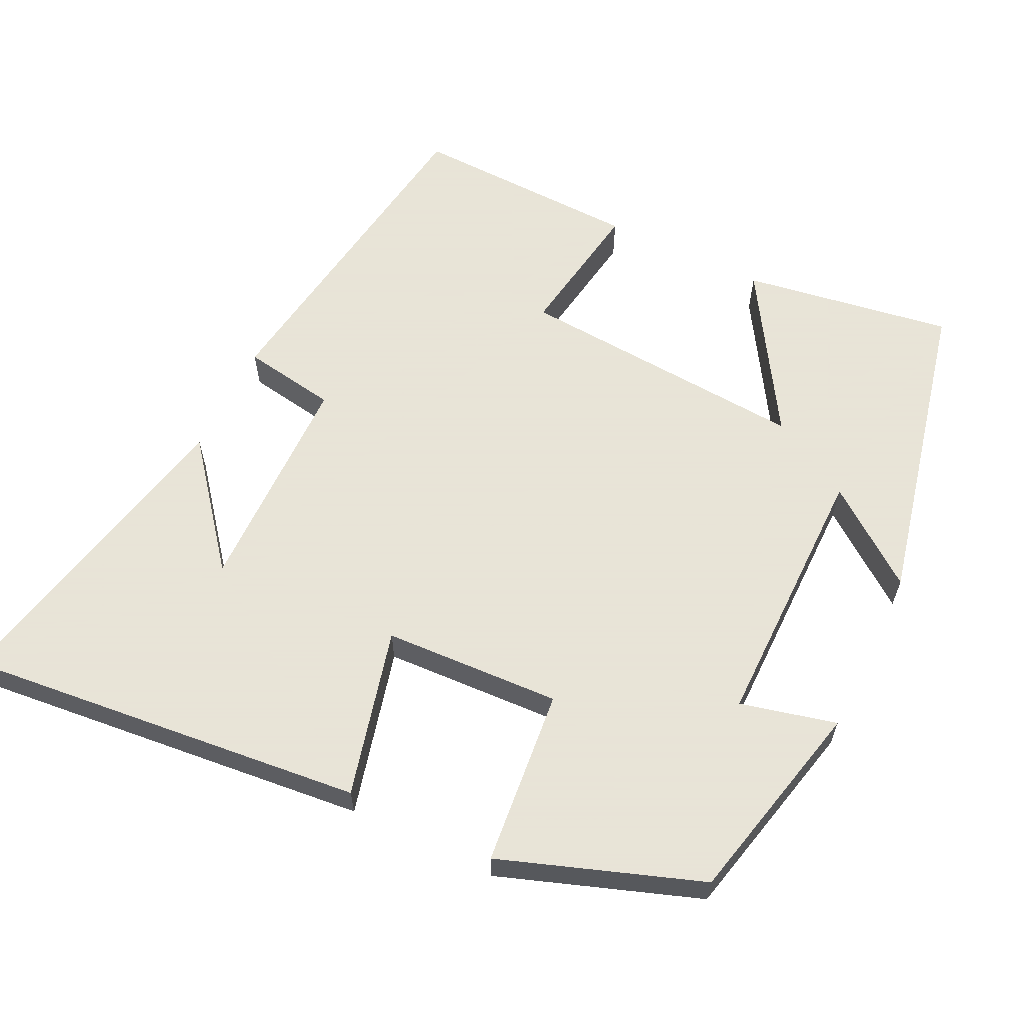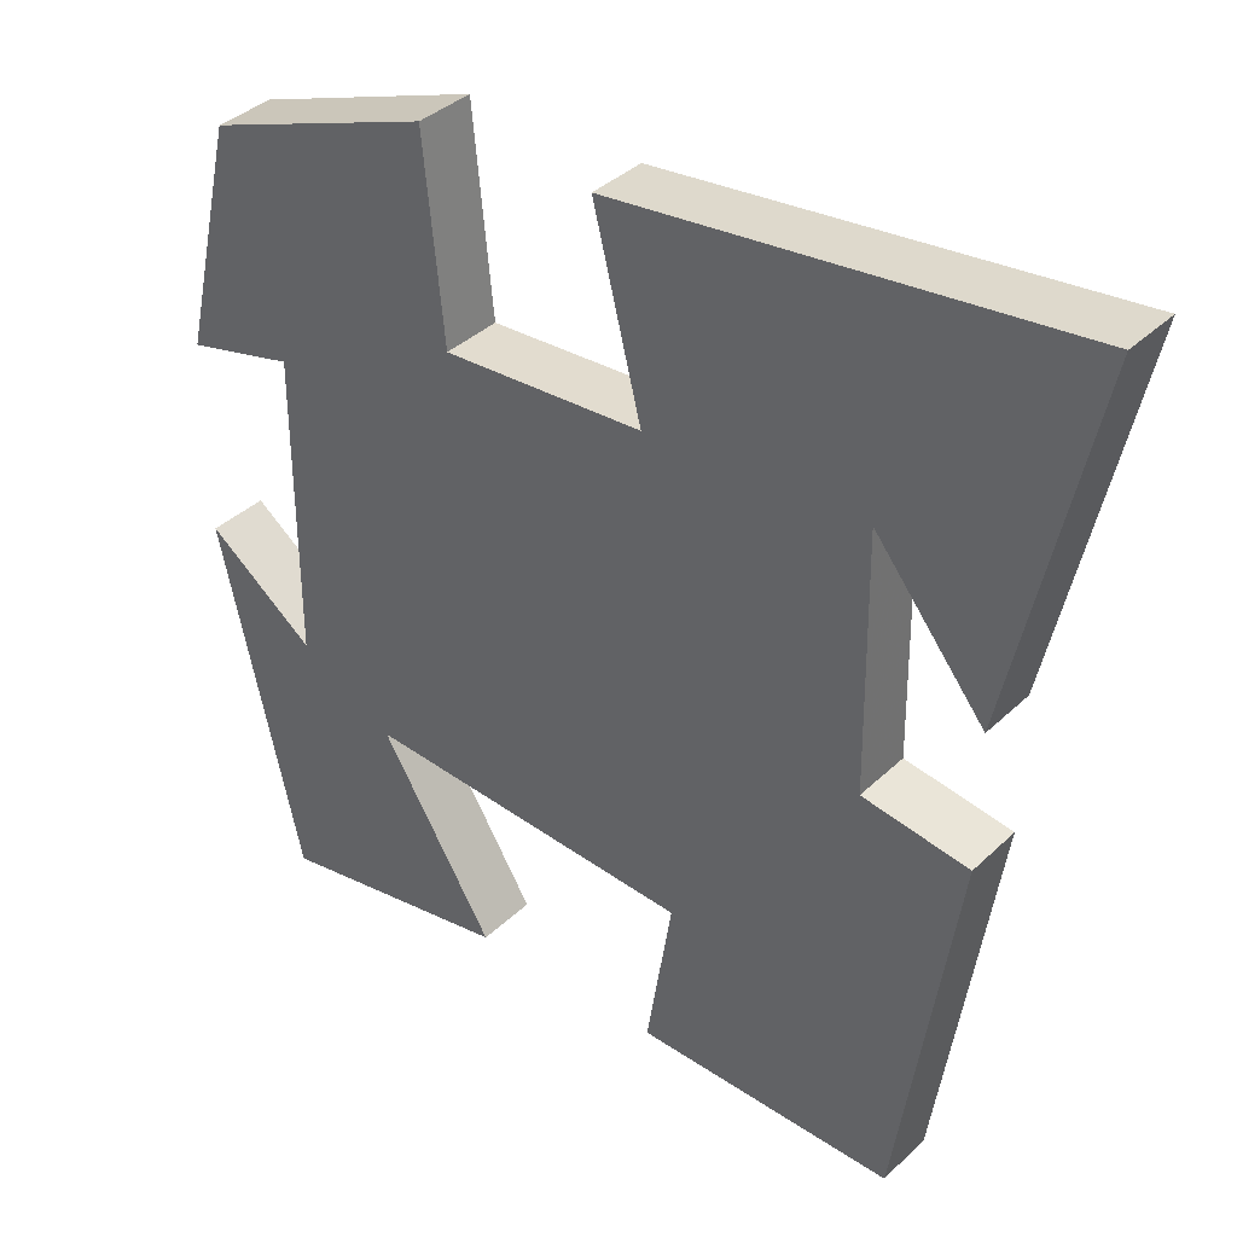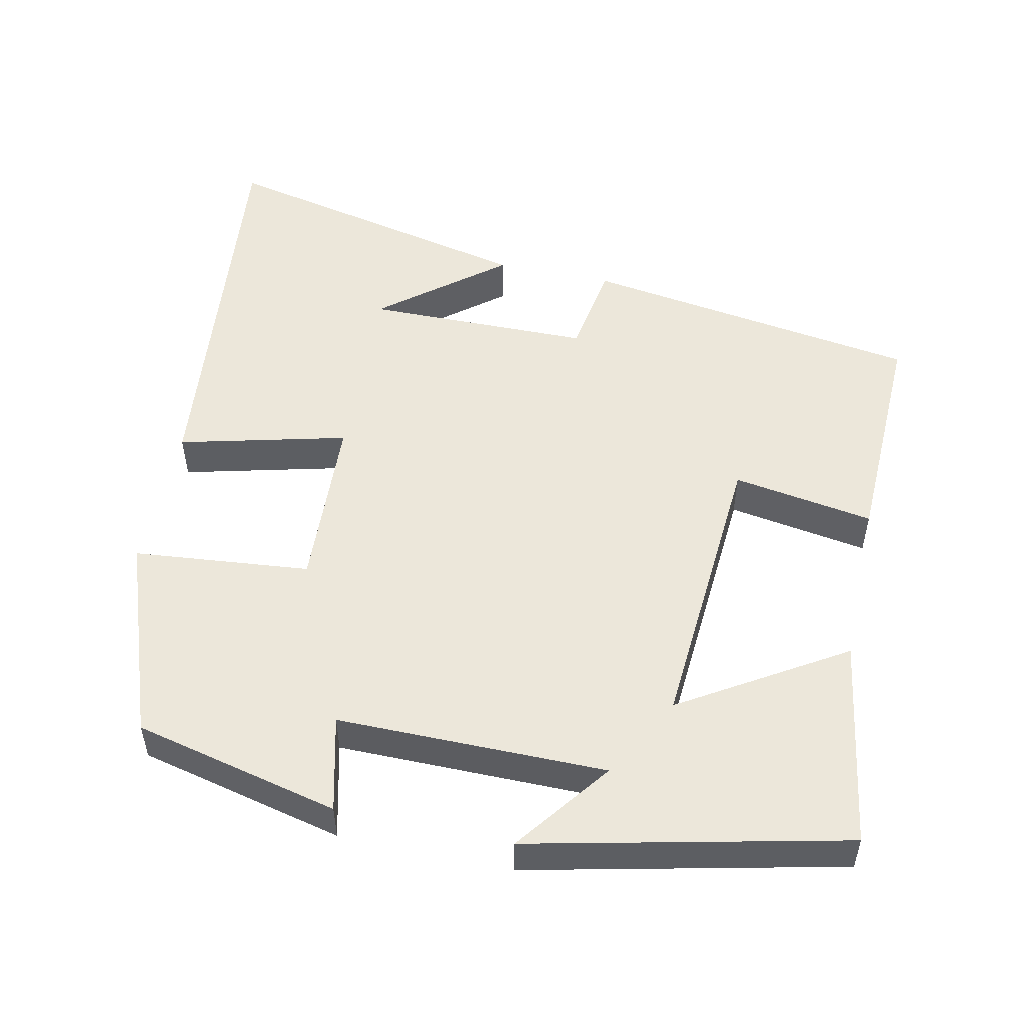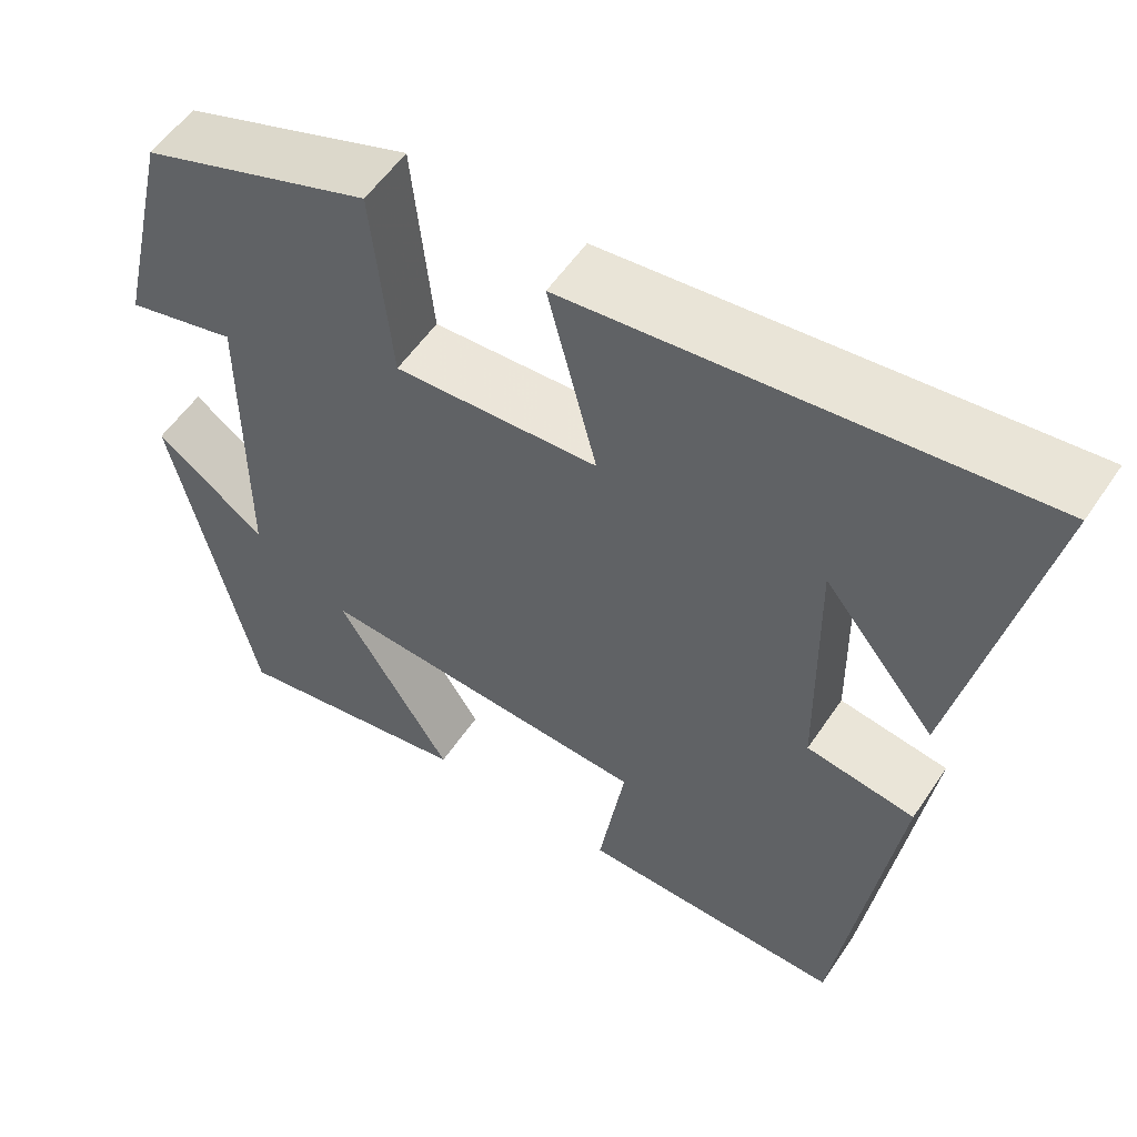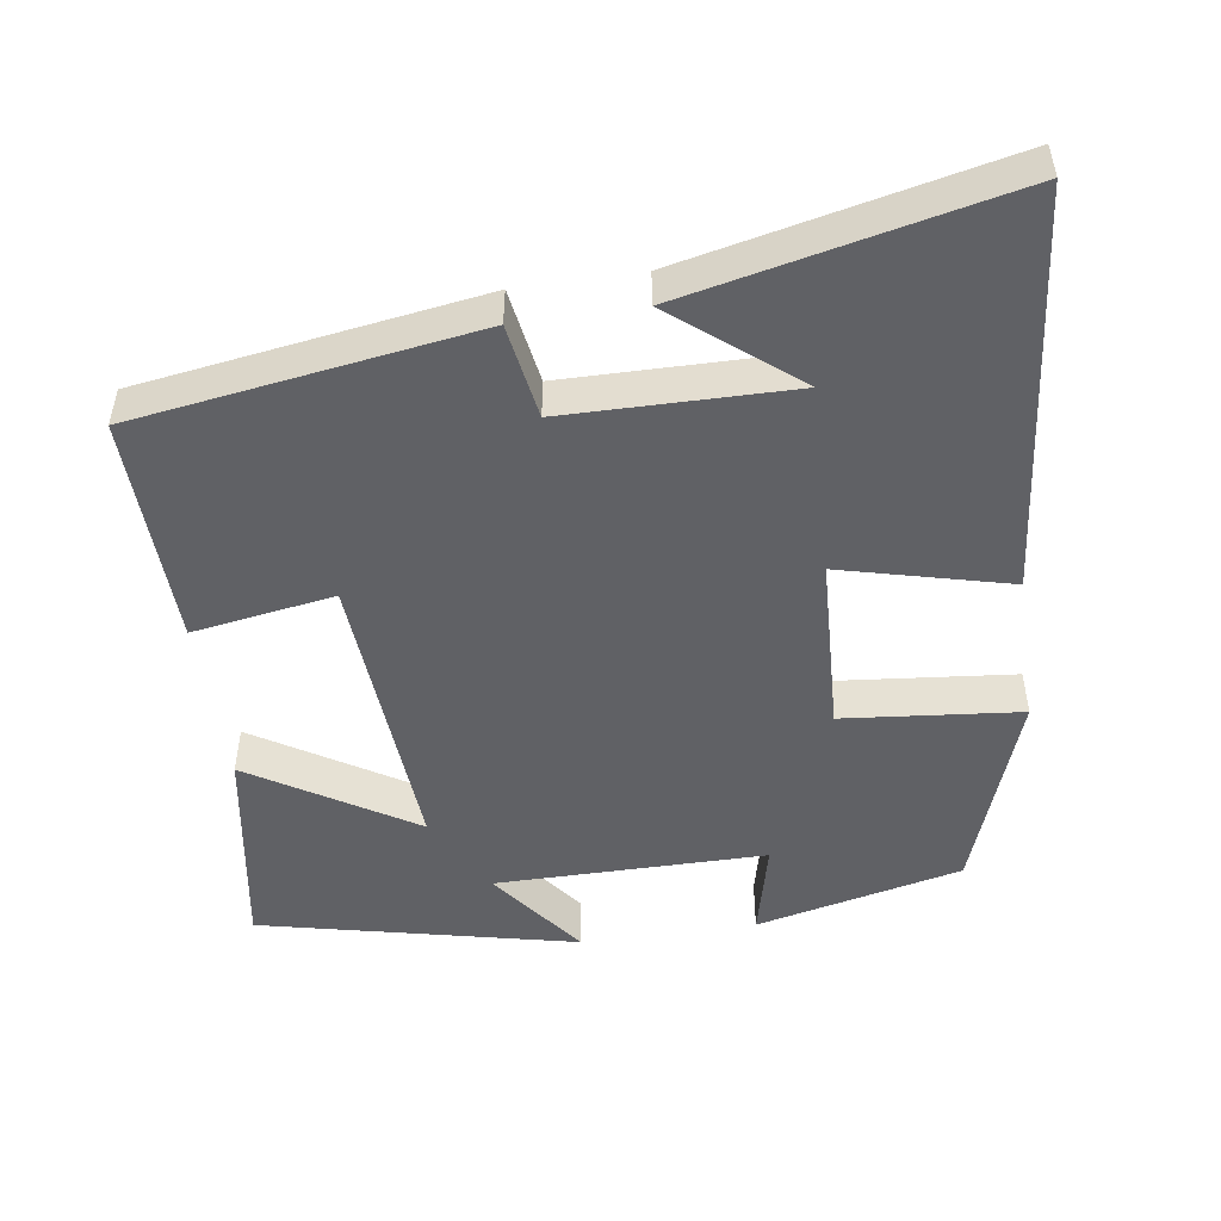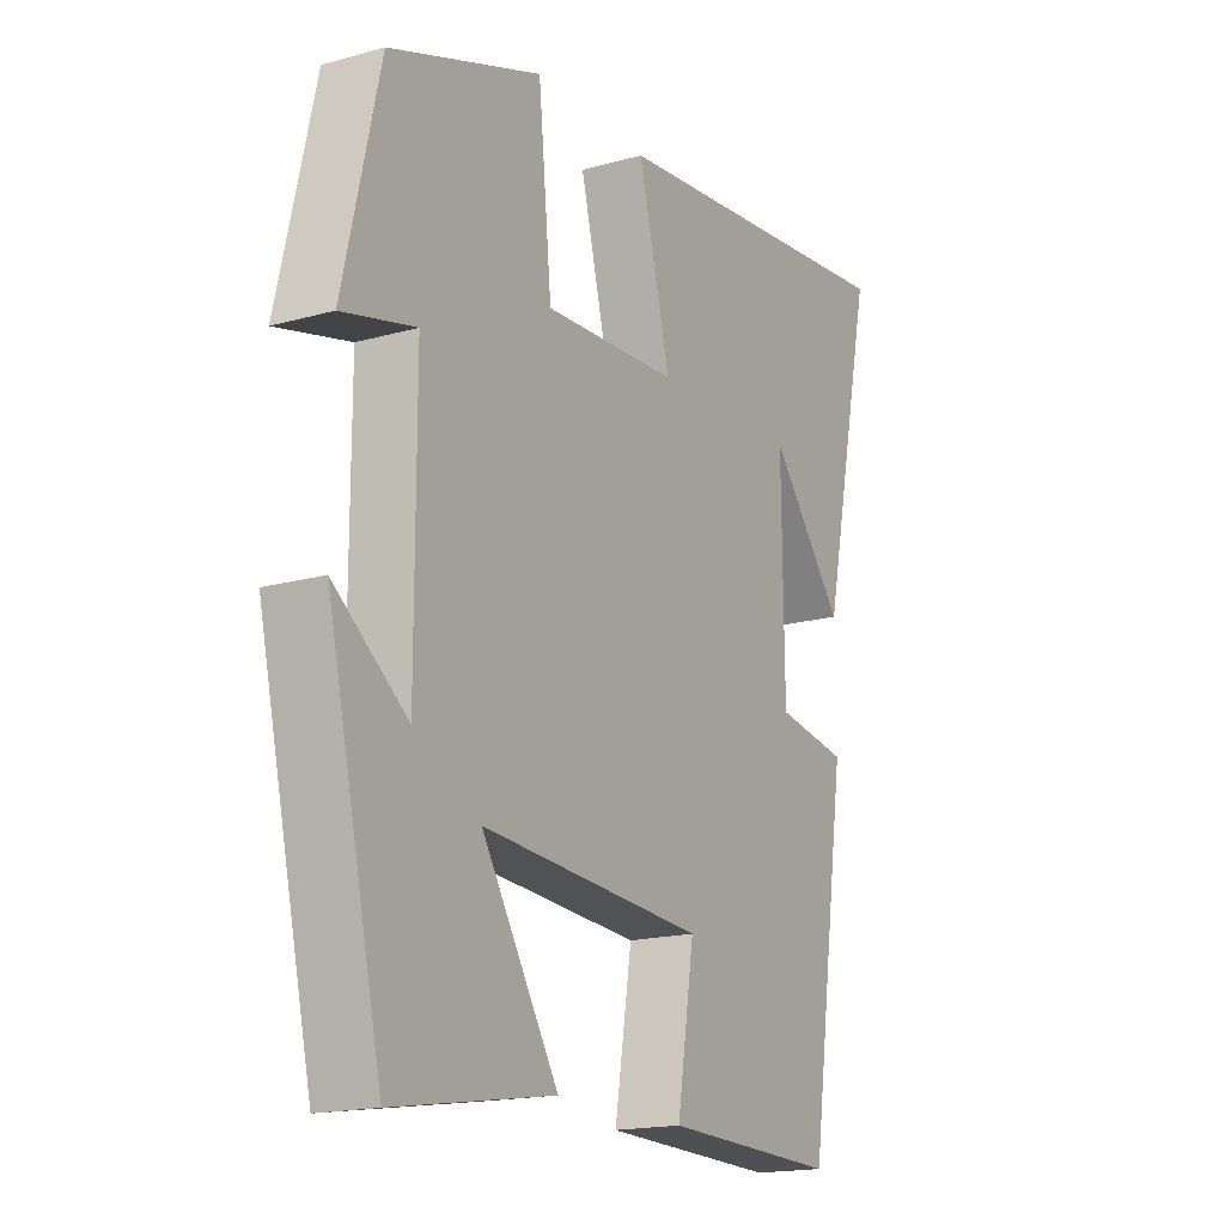
<metadata>
{"format":"obj","ext":"obj","renderer":"f3d","projection":"perspective","resolution":1024,"background":"white","views":[{"elev":61.4,"azim":26.0,"up":"+Y"},{"elev":37.3,"azim":-140.3,"up":"+Z"},{"elev":52.1,"azim":102.2,"up":"+Y"},{"elev":55.4,"azim":-146.6,"up":"+Z"},{"elev":-49.5,"azim":-81.6,"up":"+Y"},{"elev":-17.3,"azim":119.2,"up":"+Z"}]}
</metadata>
<code>
v -0.596 0.07 0.557
v -0.046 0.07 0.5
v -0.104 0.07 0.271
v 0.138 0.07 0.259
v 0.162 0.07 0.5
v 0.435 0.07 0.403
v 0.5 0.07 0.122
v 0.369 0.07 0.154
v 0.369 0.07 -0.214
v 0.5 0.07 -0.116
v 0.402 0.07 -0.546
v 0.115 0.07 -0.5
v 0.252 0.07 -0.279
v -0.148 0.07 -0.307
v -0.117 0.07 -0.5
v -0.431 0.07 -0.509
v -0.5 0.07 -0.046
v -0.371 0.07 -0.025
v -0.367 0.07 0.283
v -0.5 0.07 0.118
v -0.596 0 0.557
v -0.046 0 0.5
v -0.104 0 0.271
v 0.138 0 0.259
v 0.162 0 0.5
v 0.435 0 0.403
v 0.5 0 0.122
v 0.369 0 0.154
v 0.369 0 -0.214
v 0.5 0 -0.116
v 0.402 0 -0.546
v 0.115 0 -0.5
v 0.252 0 -0.279
v -0.148 0 -0.307
v -0.117 0 -0.5
v -0.431 0 -0.509
v -0.5 0 -0.046
v -0.371 0 -0.025
v -0.367 0 0.283
v -0.5 0 0.118
f 19 20 1
f 15 16 17 18
f 14 15 18 19
f 13 14 19
f 11 12 13
f 9 10 11
f 9 11 13
f 8 9 13 19
f 4 5 6 7
f 3 4 7 8
f 19 1 2 3
f 3 8 19
f 21 40 39
f 38 37 36 35
f 39 38 35 34
f 39 34 33
f 33 32 31
f 31 30 29
f 33 31 29
f 39 33 29 28
f 27 26 25 24
f 28 27 24 23
f 23 22 21 39
f 39 28 23
f 1 21 22 2
f 2 22 23 3
f 3 23 24 4
f 4 24 25 5
f 5 25 26 6
f 6 26 27 7
f 7 27 28 8
f 8 28 29 9
f 9 29 30 10
f 10 30 31 11
f 11 31 32 12
f 12 32 33 13
f 13 33 34 14
f 14 34 35 15
f 15 35 36 16
f 16 36 37 17
f 17 37 38 18
f 18 38 39 19
f 19 39 40 20
f 20 40 21 1

</code>
